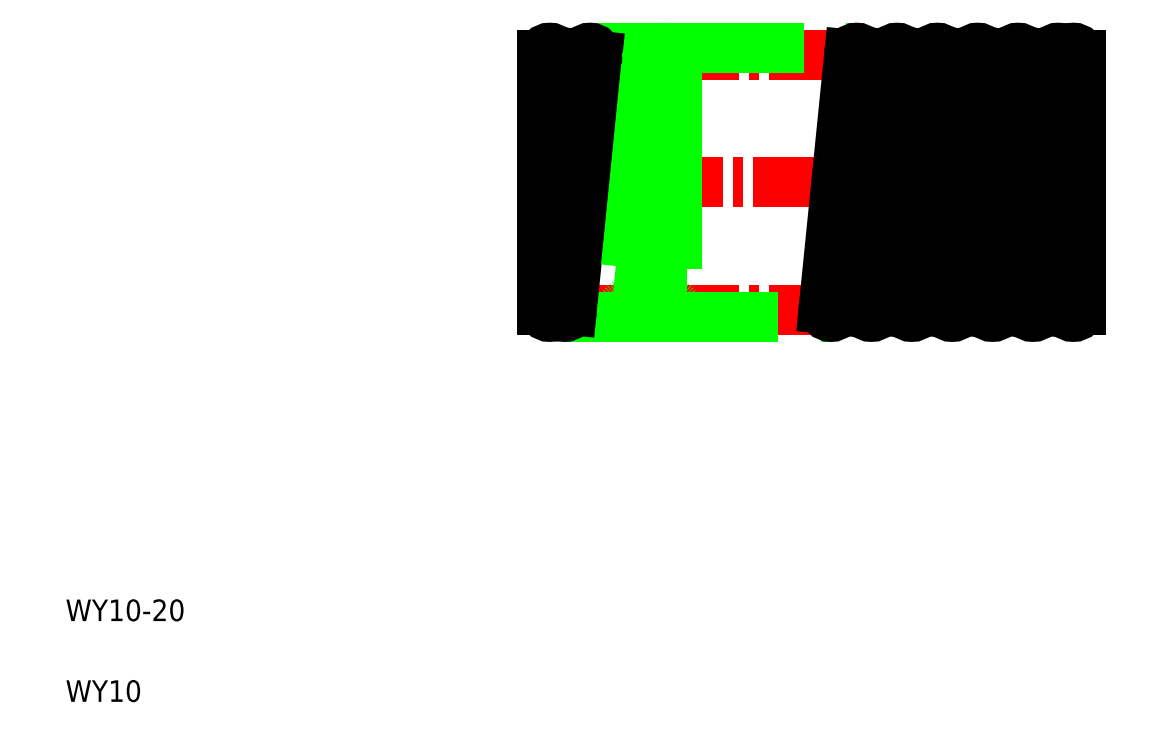
<metadata>
{"format":"dxf","ext":"dxf","renderer":"ezdxf+matplotlib","layout":"modelspace","background":"white","min_lineweight":24,"dpi":150}
</metadata>
<code>
0
SECTION
2
ENTITIES
0
LINE
8
CENTER
10
18.8
20
21.3
30
0
11
40.26
21
21.3
31
0
0
LINE
8
CENTER
10
19.39
20
16.58
30
0
11
39.98
21
16.58
31
0
0
LINE
8
CENTER
10
19.39
20
26.03
30
0
11
39.98
21
26.03
31
0
0
LINE
8
0
10
21.48
20
26.3
30
0
11
31.38
21
26.3
31
0
0
LINE
8
0
10
20.53
20
16.3
30
0
11
30.43
21
16.3
31
0
0
LINE
8
0
10
24.71
20
26.03
30
0
11
24.71
21
16.58
31
0
0
LINE
8
0
10
24.16
20
16.58
30
0
11
24.16
21
26.03
31
0
0
LINE
8
0
10
20.26
20
26.03
30
0
11
20.26
21
16.58
31
0
0
LINE
8
0
10
19.71
20
16.58
30
0
11
19.71
21
26.03
31
0
0
LINE
8
0
10
21.21
20
26.05
30
0
11
20.26
21
16.6
31
0
0
LINE
8
0
10
20.81
20
16.55
30
0
11
21.76
21
26
31
0
0
LINE
8
0
10
23.61
20
26.05
30
0
11
22.66
21
16.6
31
0
0
LINE
8
0
10
23.21
20
16.55
30
0
11
24.16
21
26
31
0
0
TEXT
8
0
10
2
20
5
30
0
40
0.8
1
WY10-20
0
TEXT
8
0
10
2
20
2
30
0
40
0.8
1
WY10
0
CIRCLE
8
0
10
20.53
20
16.58
30
0
40
0.275
0
CIRCLE
8
0
10
19.98
20
16.58
30
0
40
0.275
0
CIRCLE
8
0
10
22.93
20
16.58
30
0
40
0.275
0
LINE
8
0
10
23.01
20
16.3
30
0
11
23.01
21
16.3
31
0
0
CIRCLE
8
0
10
24.43
20
16.58
30
0
40
0.275
0
LINE
8
0
10
25.48
20
16.3
30
0
11
25.48
21
16.3
31
0
0
CIRCLE
8
0
10
19.98
20
26.03
30
0
40
0.275
0
CIRCLE
8
0
10
21.48
20
26.03
30
0
40
0.275
0
CIRCLE
8
0
10
23.88
20
26.03
30
0
40
0.275
0
CIRCLE
8
0
10
24.43
20
26.03
30
0
40
0.275
0
LINE
8
0
10
39.71
20
26.03
30
0
11
39.71
21
16.58
31
0
0
LINE
8
0
10
39.16
20
16.58
30
0
11
39.16
21
26.03
31
0
0
LINE
8
0
10
38.61
20
26.05
30
0
11
37.66
21
16.6
31
0
0
LINE
8
0
10
38.21
20
16.55
30
0
11
39.16
21
26
31
0
0
LINE
8
0
10
37.11
20
26.05
30
0
11
36.16
21
16.6
31
0
0
LINE
8
0
10
36.71
20
16.55
30
0
11
37.66
21
26
31
0
0
LINE
8
0
10
35.21
20
16.55
30
0
11
36.16
21
26
31
0
0
LINE
8
0
10
31.11
20
26.05
30
0
11
30.16
21
16.6
31
0
0
LINE
8
0
10
30.71
20
16.55
30
0
11
31.66
21
26
31
0
0
LINE
8
0
10
34.11
20
26.05
30
0
11
33.16
21
16.6
31
0
0
LINE
8
0
10
33.71
20
16.55
30
0
11
34.66
21
26
31
0
0
LINE
8
0
10
32.61
20
26.05
30
0
11
31.66
21
16.6
31
0
0
LINE
8
0
10
32.21
20
16.55
30
0
11
33.16
21
26
31
0
0
LINE
8
0
10
35.61
20
26.05
30
0
11
34.66
21
16.6
31
0
0
CIRCLE
8
0
10
31.93
20
16.58
30
0
40
0.275
0
CIRCLE
8
0
10
30.43
20
16.58
30
0
40
0.275
0
CIRCLE
8
0
10
33.43
20
16.58
30
0
40
0.275
0
CIRCLE
8
0
10
36.43
20
16.58
30
0
40
0.275
0
CIRCLE
8
0
10
34.93
20
16.58
30
0
40
0.275
0
CIRCLE
8
0
10
37.93
20
16.58
30
0
40
0.275
0
CIRCLE
8
0
10
39.43
20
16.58
30
0
40
0.275
0
CIRCLE
8
0
10
38.88
20
26.03
30
0
40
0.275
0
CIRCLE
8
0
10
34.38
20
26.03
30
0
40
0.275
0
CIRCLE
8
0
10
31.38
20
26.03
30
0
40
0.275
0
CIRCLE
8
0
10
32.88
20
26.03
30
0
40
0.275
0
CIRCLE
8
0
10
35.88
20
26.03
30
0
40
0.275
0
CIRCLE
8
0
10
37.38
20
26.03
30
0
40
0.275
0
CIRCLE
8
0
10
39.43
20
26.03
30
0
40
0.275
0
ENDSEC
0
EOF

</code>
